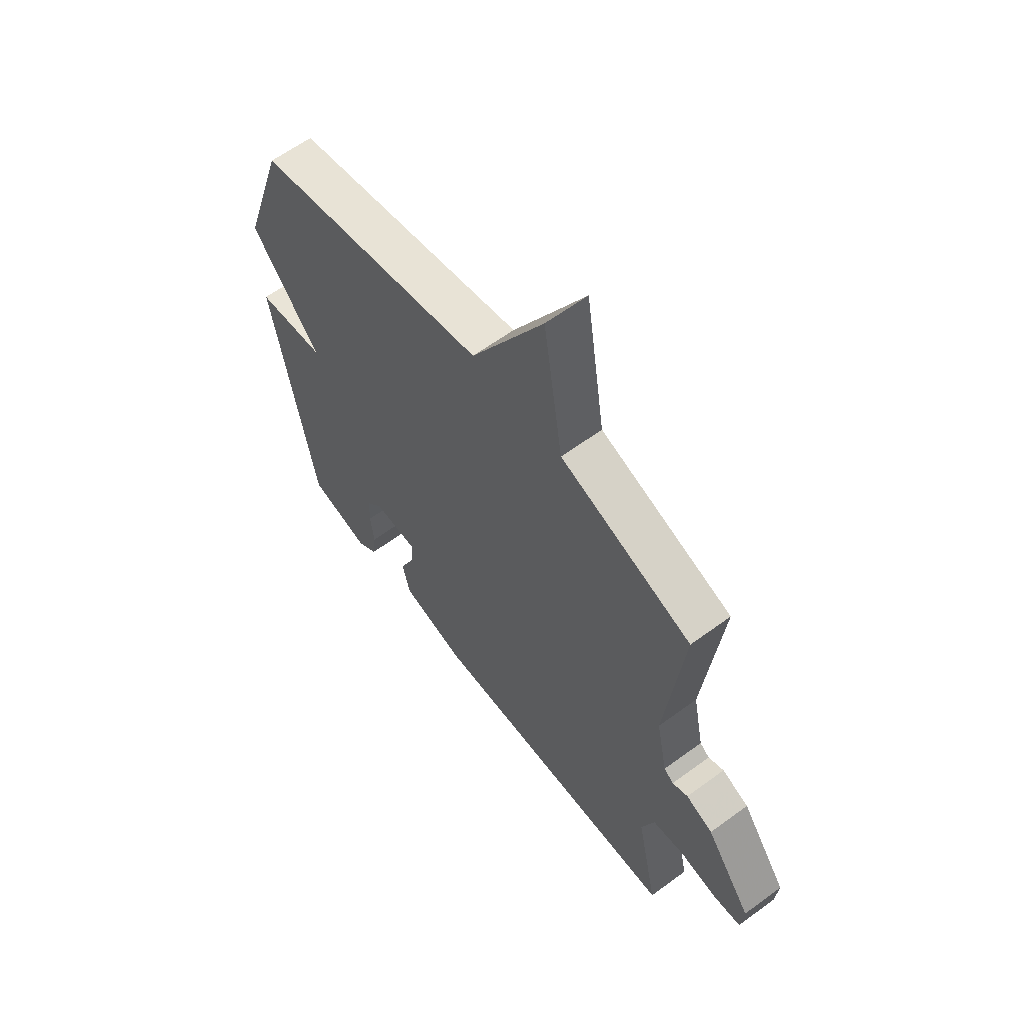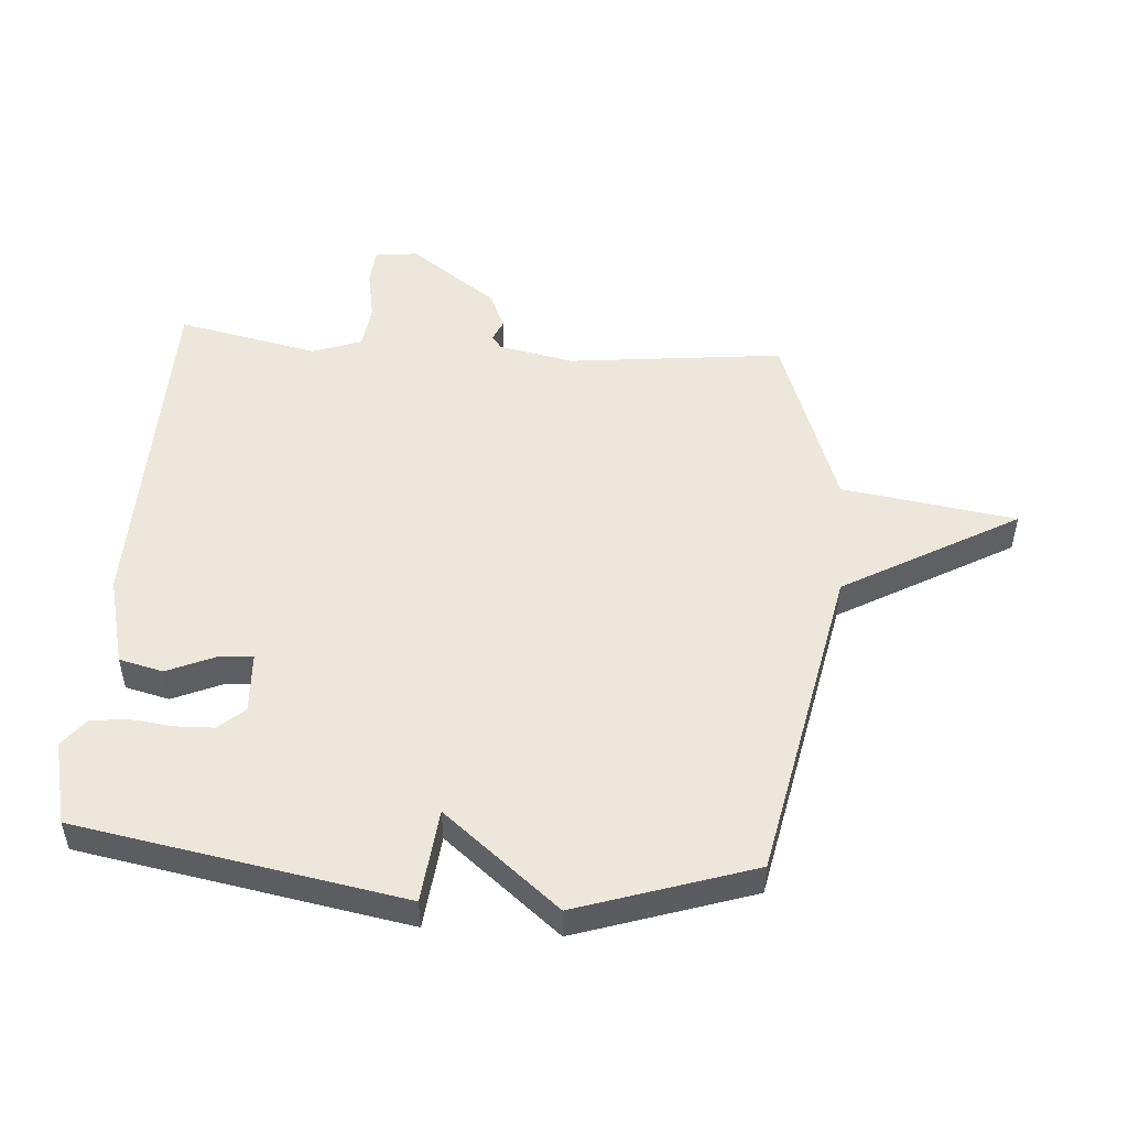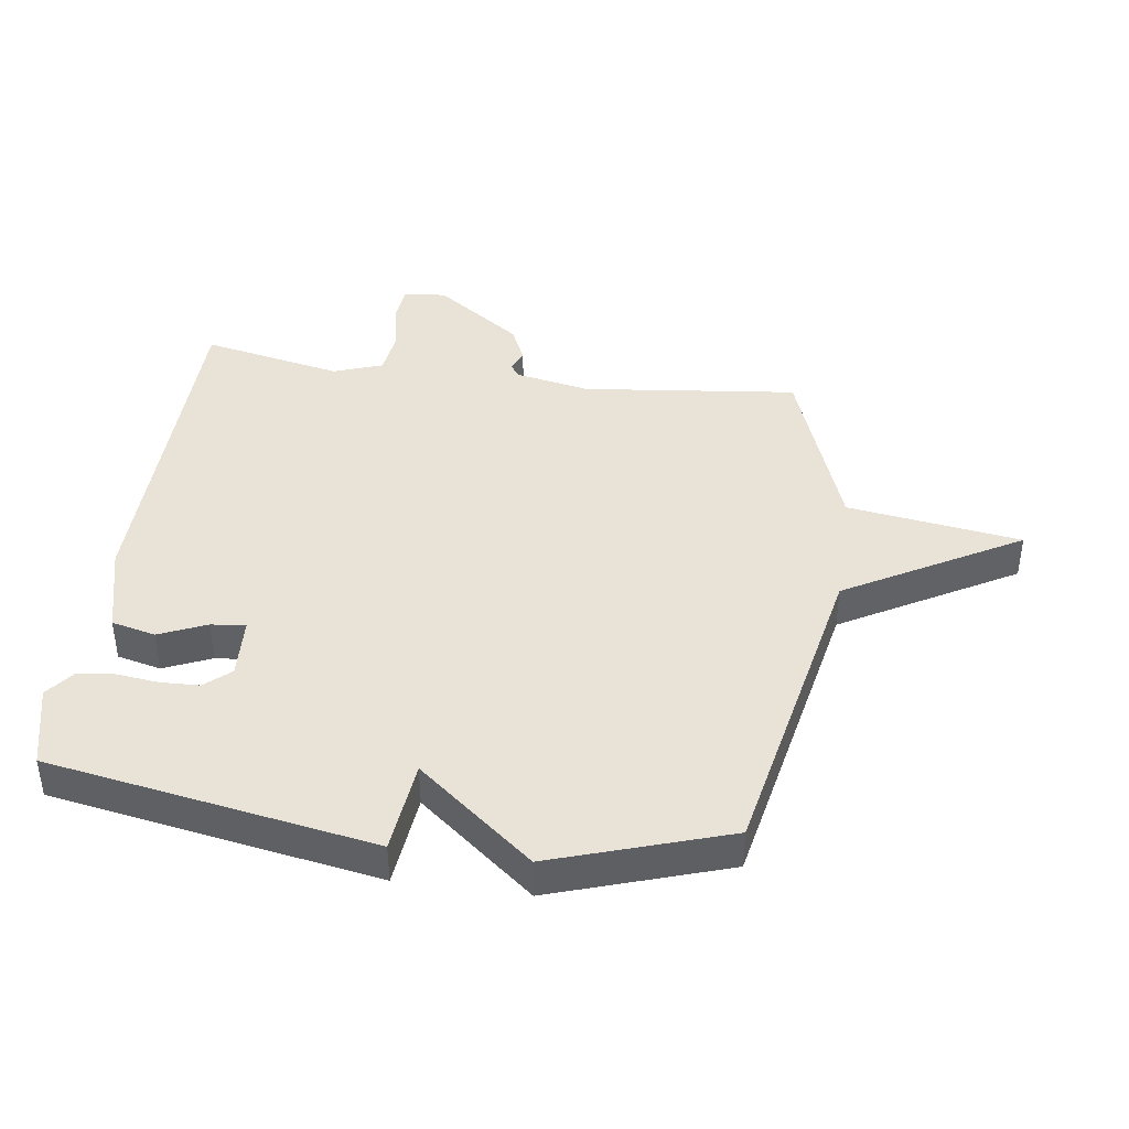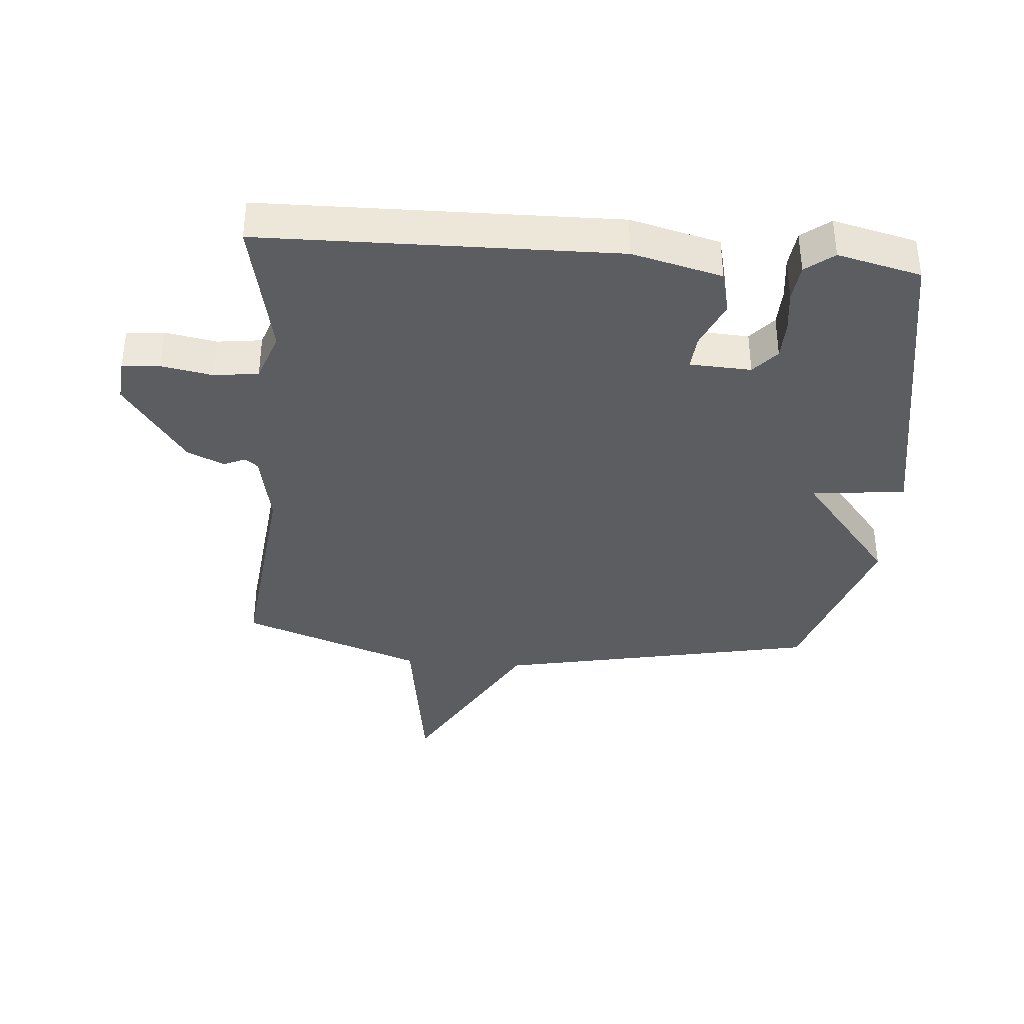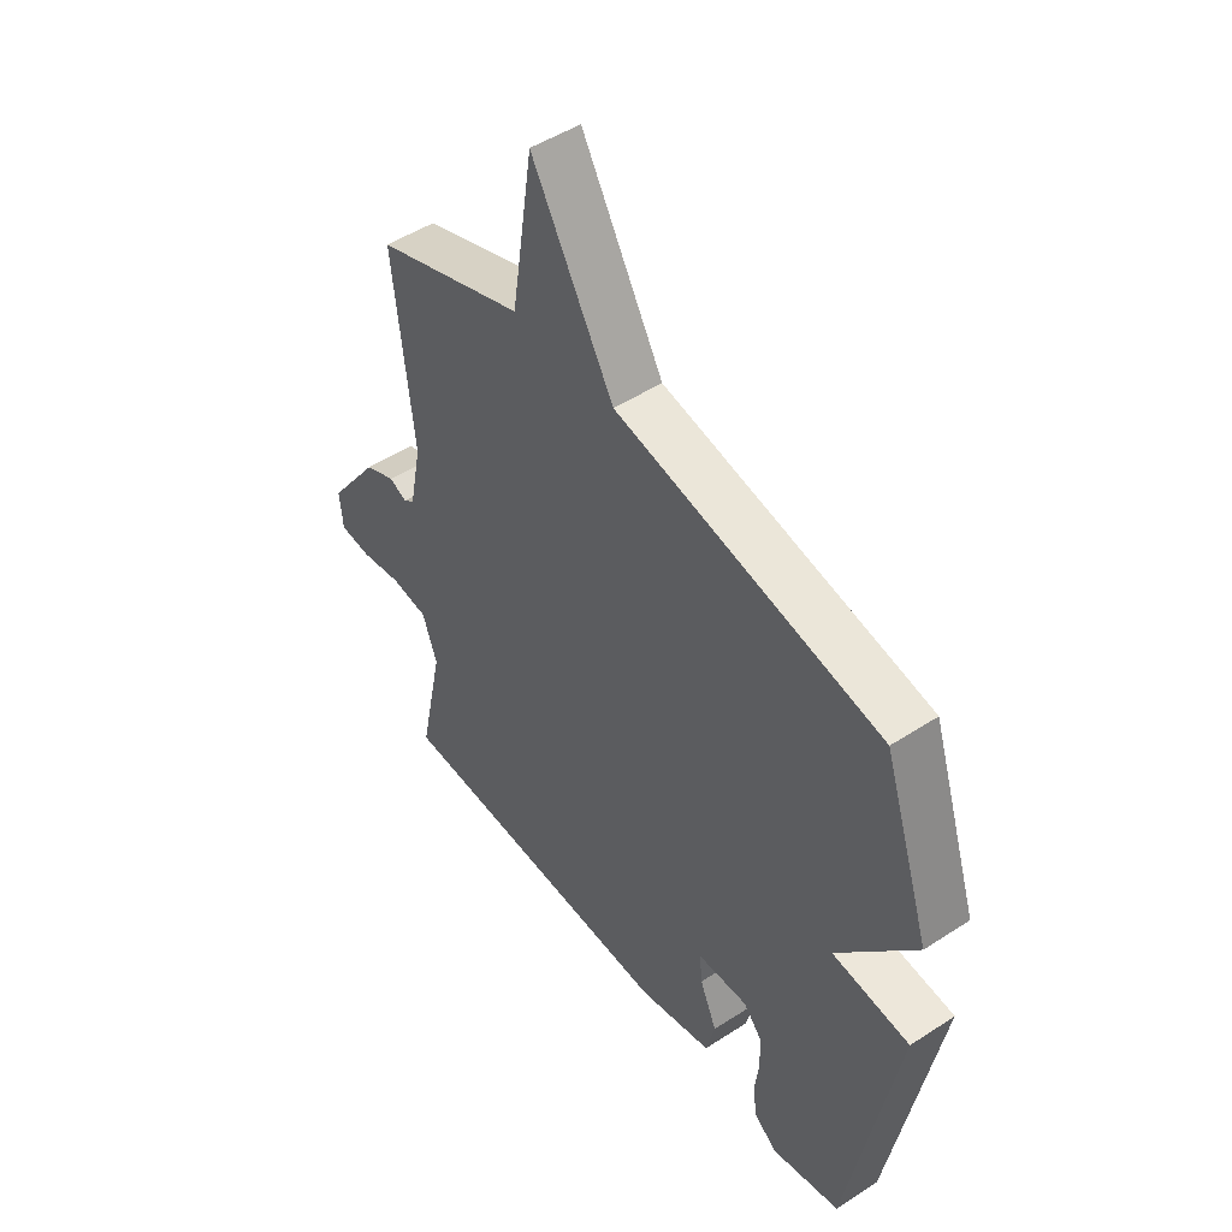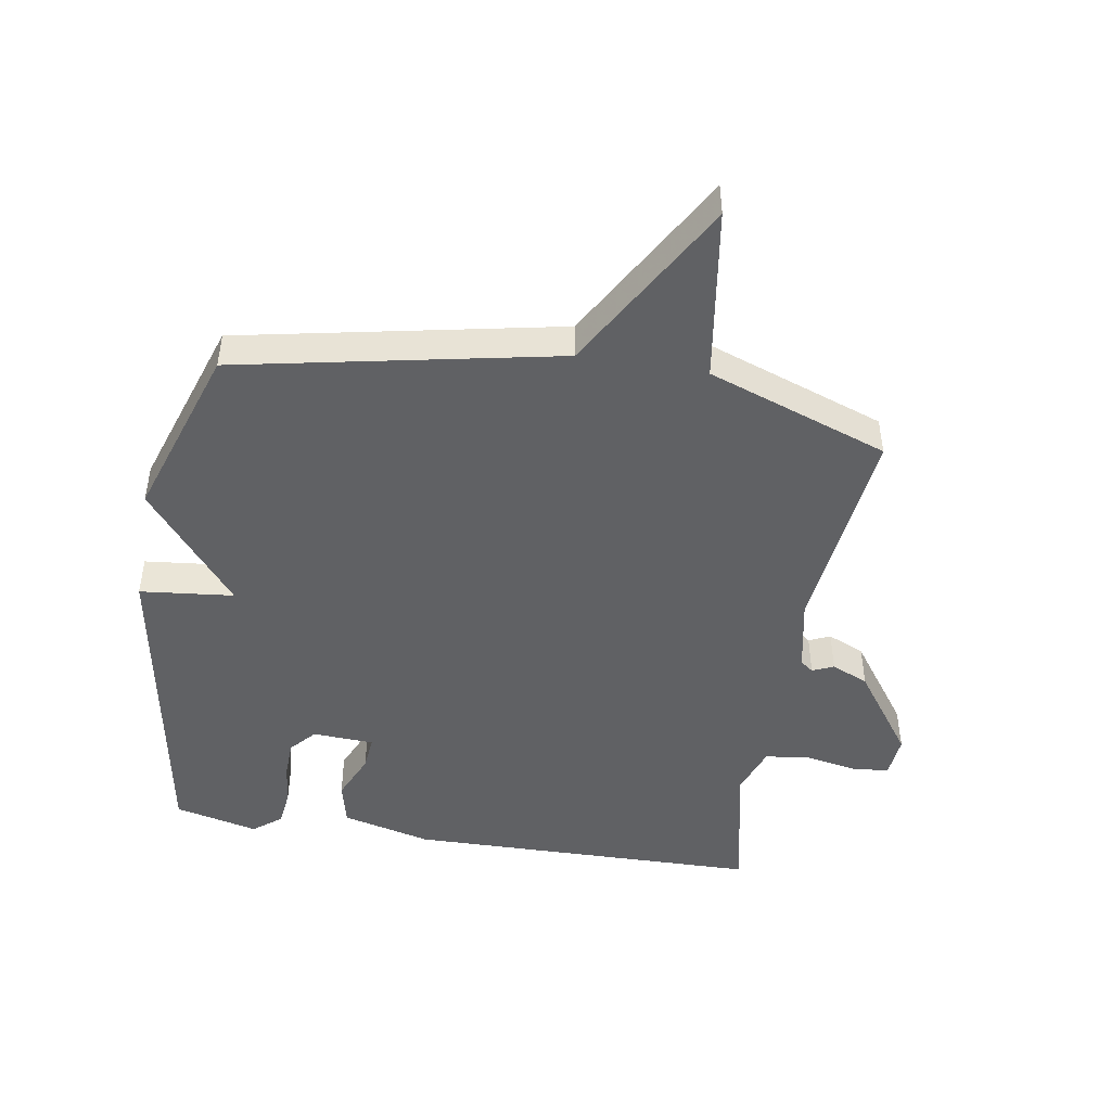
<metadata>
{"format":"obj","ext":"obj","renderer":"f3d","projection":"perspective","resolution":1024,"background":"white","views":[{"elev":61.6,"azim":53.2,"up":"+Z"},{"elev":50.6,"azim":-85.8,"up":"+Y"},{"elev":41.4,"azim":-82.2,"up":"+Y"},{"elev":-37.1,"azim":175.4,"up":"+Y"},{"elev":49.0,"azim":-125.9,"up":"+Z"},{"elev":-46.9,"azim":-9.5,"up":"+Y"}]}
</metadata>
<code>
v 0.5 0.07 0.5
v 0.462 0.07 0.156
v 0.486 0.07 0.037
v 0.507 0.07 0.021
v 0.541 0.07 0.036
v 0.6 0.07 0.01
v 0.7 0.07 -0.129
v 0.694 0.07 -0.198
v 0.634 0.07 -0.203
v 0.552 0.07 -0.188
v 0.481 0.07 -0.197
v 0.453 0.07 -0.276
v 0.5 0.07 -0.5
v -0.065 0.07 -0.51
v -0.208 0.07 -0.474
v -0.225 0.07 -0.404
v -0.192 0.07 -0.328
v -0.187 0.07 -0.273
v -0.285 0.07 -0.268
v -0.321 0.07 -0.309
v -0.323 0.07 -0.37
v -0.315 0.07 -0.438
v -0.322 0.07 -0.497
v -0.367 0.07 -0.532
v -0.5 0.07 -0.5
v -0.592 0.07 0.02
v -0.442 0.07 0.036
v -0.592 0.07 0.22
v -0.5 0.07 0.5
v 0.011 0.07 0.603
v 0.169 0.07 0.881
v 0.211 0.07 0.603
v 0.5 0 0.5
v 0.462 0 0.156
v 0.486 0 0.037
v 0.507 0 0.021
v 0.541 0 0.036
v 0.6 0 0.01
v 0.7 0 -0.129
v 0.694 0 -0.198
v 0.634 0 -0.203
v 0.552 0 -0.188
v 0.481 0 -0.197
v 0.453 0 -0.276
v 0.5 0 -0.5
v -0.065 0 -0.51
v -0.208 0 -0.474
v -0.225 0 -0.404
v -0.192 0 -0.328
v -0.187 0 -0.273
v -0.285 0 -0.268
v -0.321 0 -0.309
v -0.323 0 -0.37
v -0.315 0 -0.438
v -0.322 0 -0.497
v -0.367 0 -0.532
v -0.5 0 -0.5
v -0.592 0 0.02
v -0.442 0 0.036
v -0.592 0 0.22
v -0.5 0 0.5
v 0.011 0 0.603
v 0.169 0 0.881
v 0.211 0 0.603
f 30 31 32
f 32 1 2
f 30 32 2
f 29 30 2
f 28 29 2
f 27 28 2
f 25 26 27
f 24 25 27
f 23 24 27
f 22 23 27
f 21 22 27
f 20 21 27
f 19 20 27
f 27 2 3
f 19 27 3
f 18 19 3
f 17 18 3 4
f 15 16 17
f 14 15 17
f 13 14 17
f 12 13 17
f 17 4 5
f 12 17 5
f 11 12 5
f 5 6 7
f 11 5 7
f 10 11 7
f 7 8 9 10
f 64 63 62
f 34 33 64
f 34 64 62
f 34 62 61
f 34 61 60
f 34 60 59
f 59 58 57
f 59 57 56
f 59 56 55
f 59 55 54
f 59 54 53
f 59 53 52
f 59 52 51
f 35 34 59
f 35 59 51
f 35 51 50
f 36 35 50 49
f 49 48 47
f 49 47 46
f 49 46 45
f 49 45 44
f 37 36 49
f 37 49 44
f 37 44 43
f 39 38 37
f 39 37 43
f 39 43 42
f 42 41 40 39
f 1 33 34 2
f 2 34 35 3
f 3 35 36 4
f 4 36 37 5
f 5 37 38 6
f 6 38 39 7
f 7 39 40 8
f 8 40 41 9
f 9 41 42 10
f 10 42 43 11
f 11 43 44 12
f 12 44 45 13
f 13 45 46 14
f 14 46 47 15
f 15 47 48 16
f 16 48 49 17
f 17 49 50 18
f 18 50 51 19
f 19 51 52 20
f 20 52 53 21
f 21 53 54 22
f 22 54 55 23
f 23 55 56 24
f 24 56 57 25
f 25 57 58 26
f 26 58 59 27
f 27 59 60 28
f 28 60 61 29
f 29 61 62 30
f 30 62 63 31
f 31 63 64 32
f 32 64 33 1

</code>
